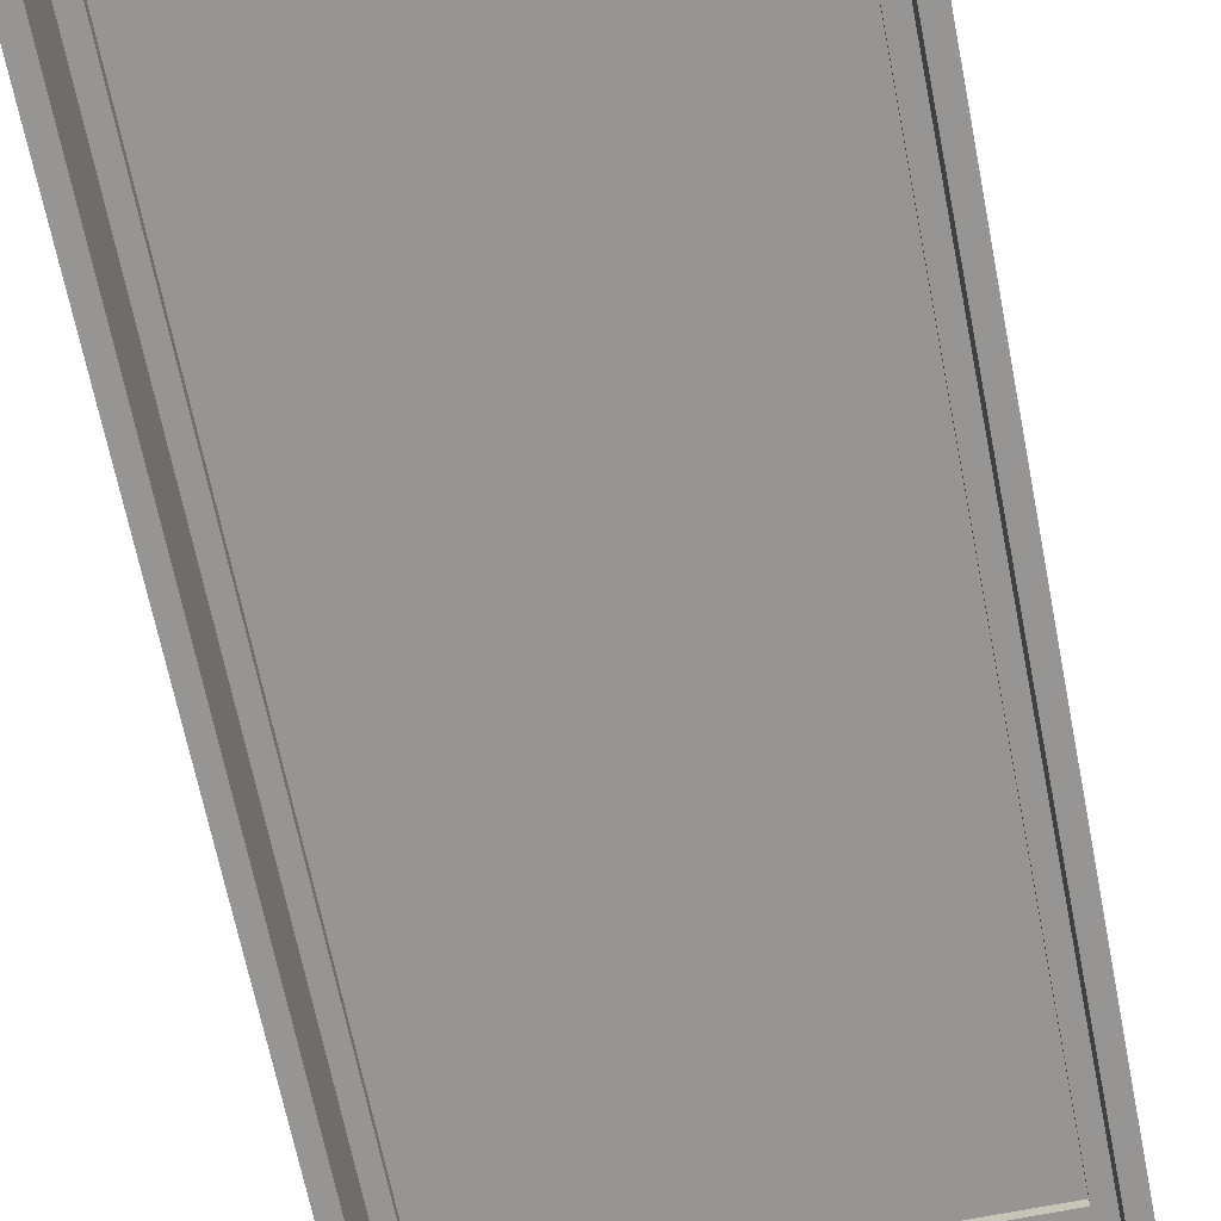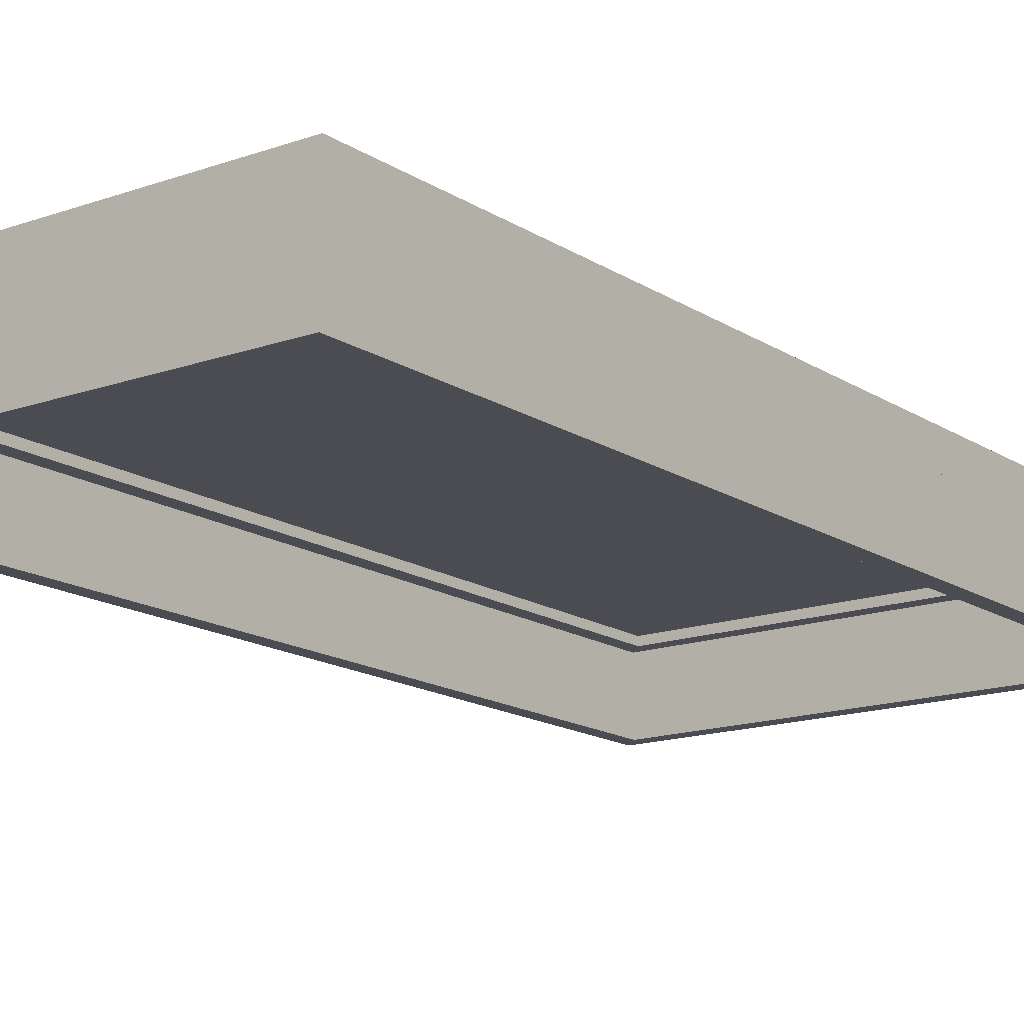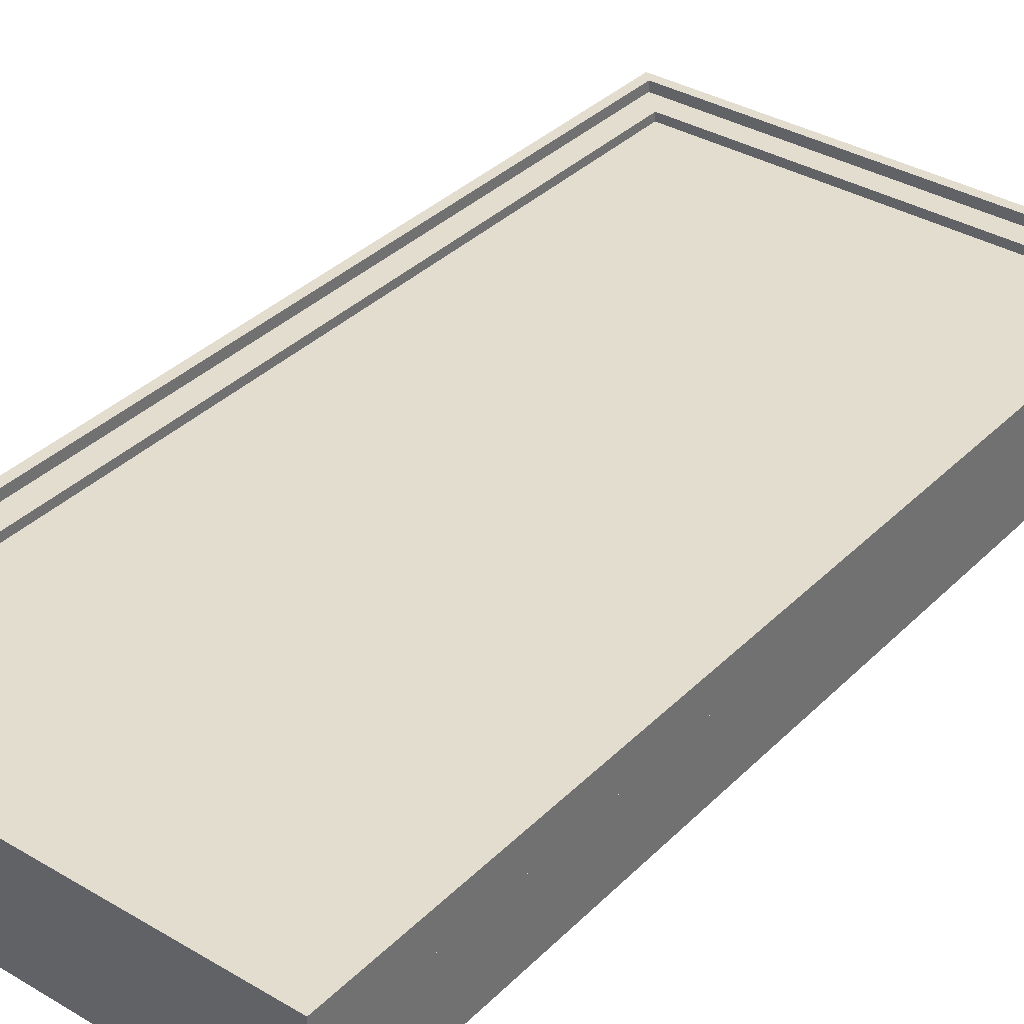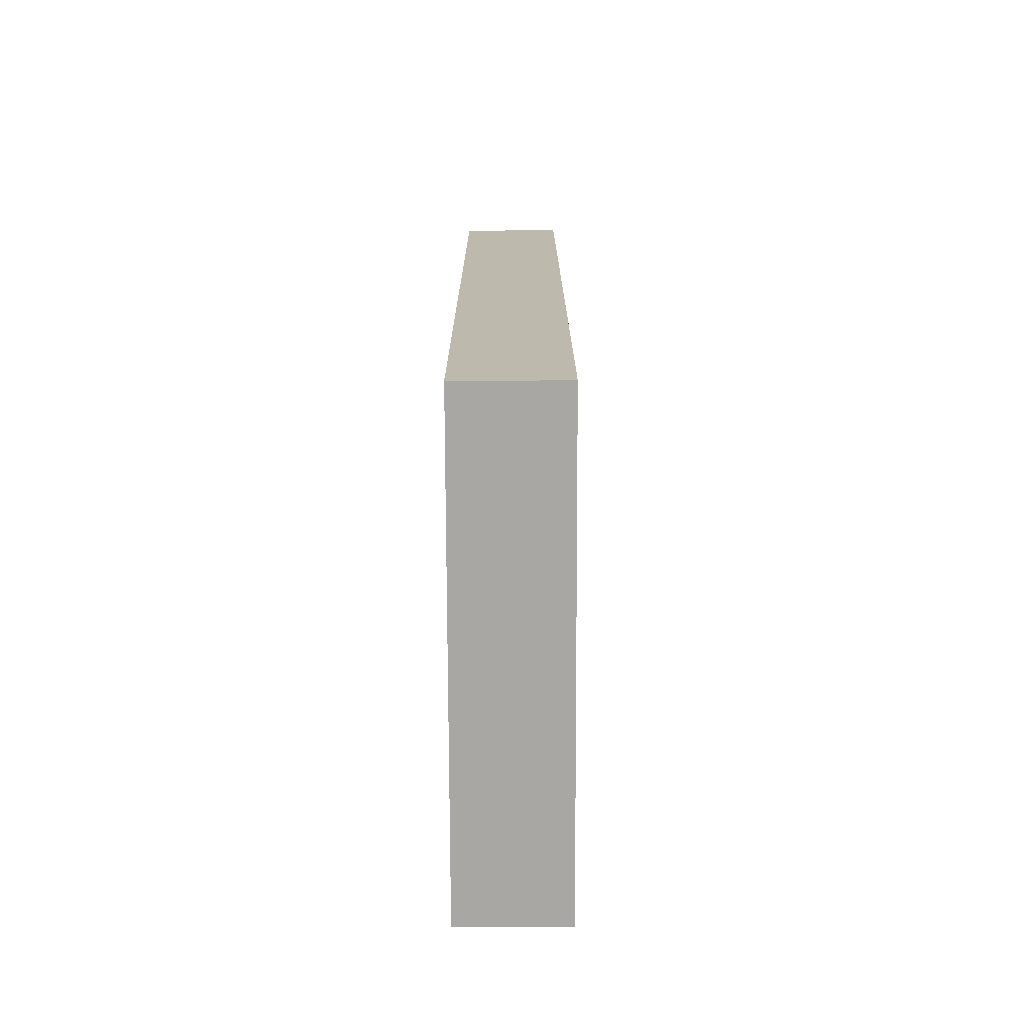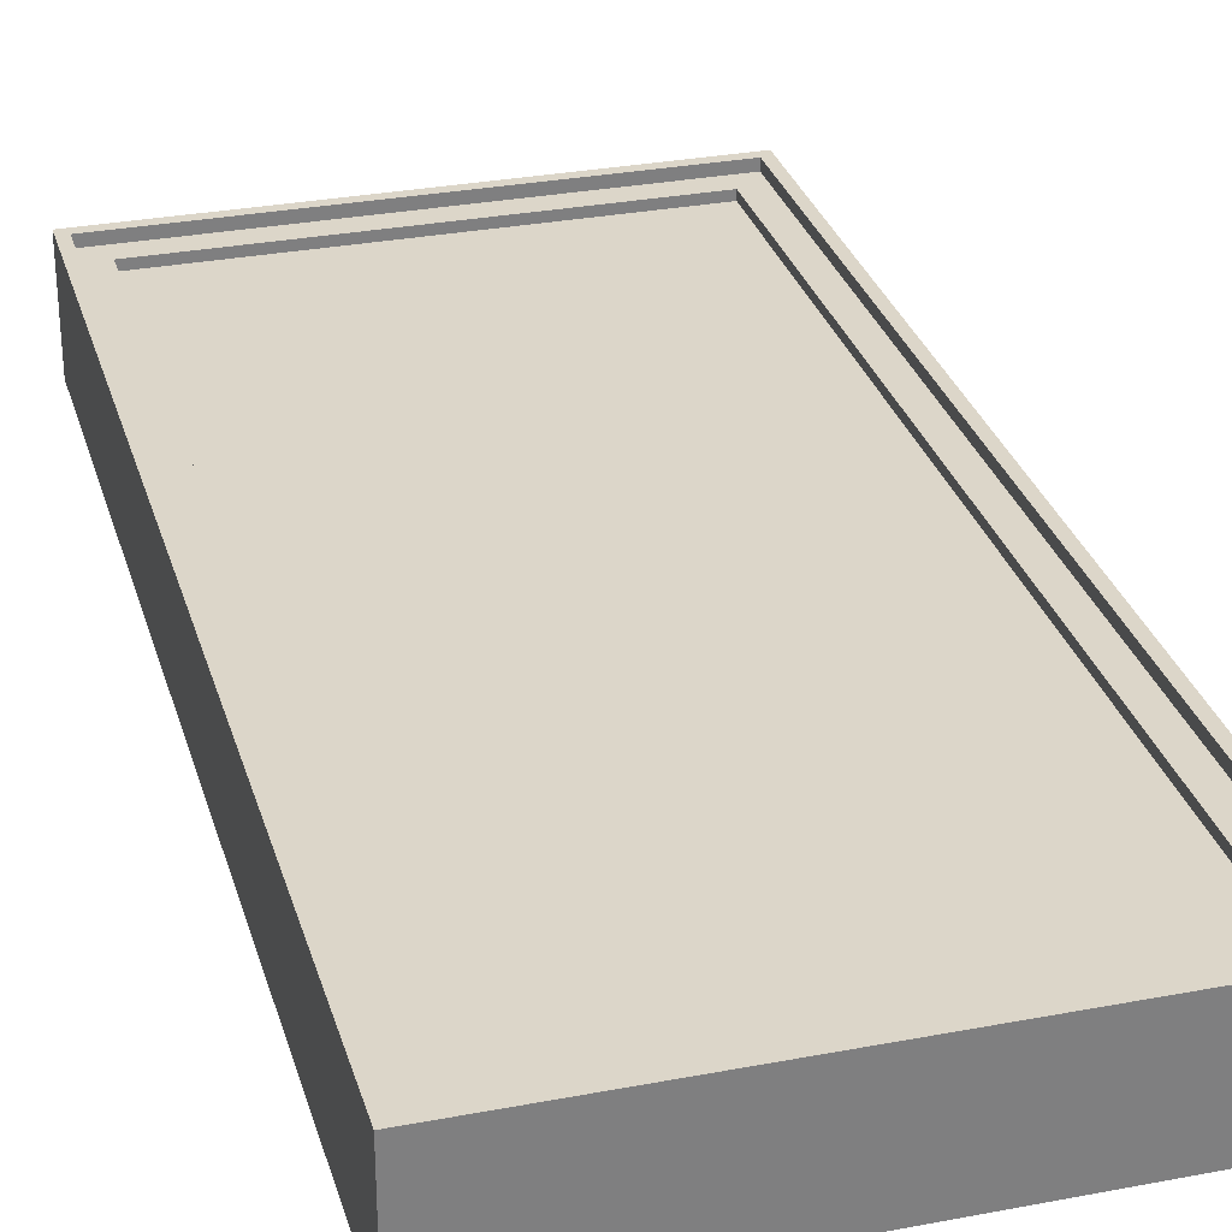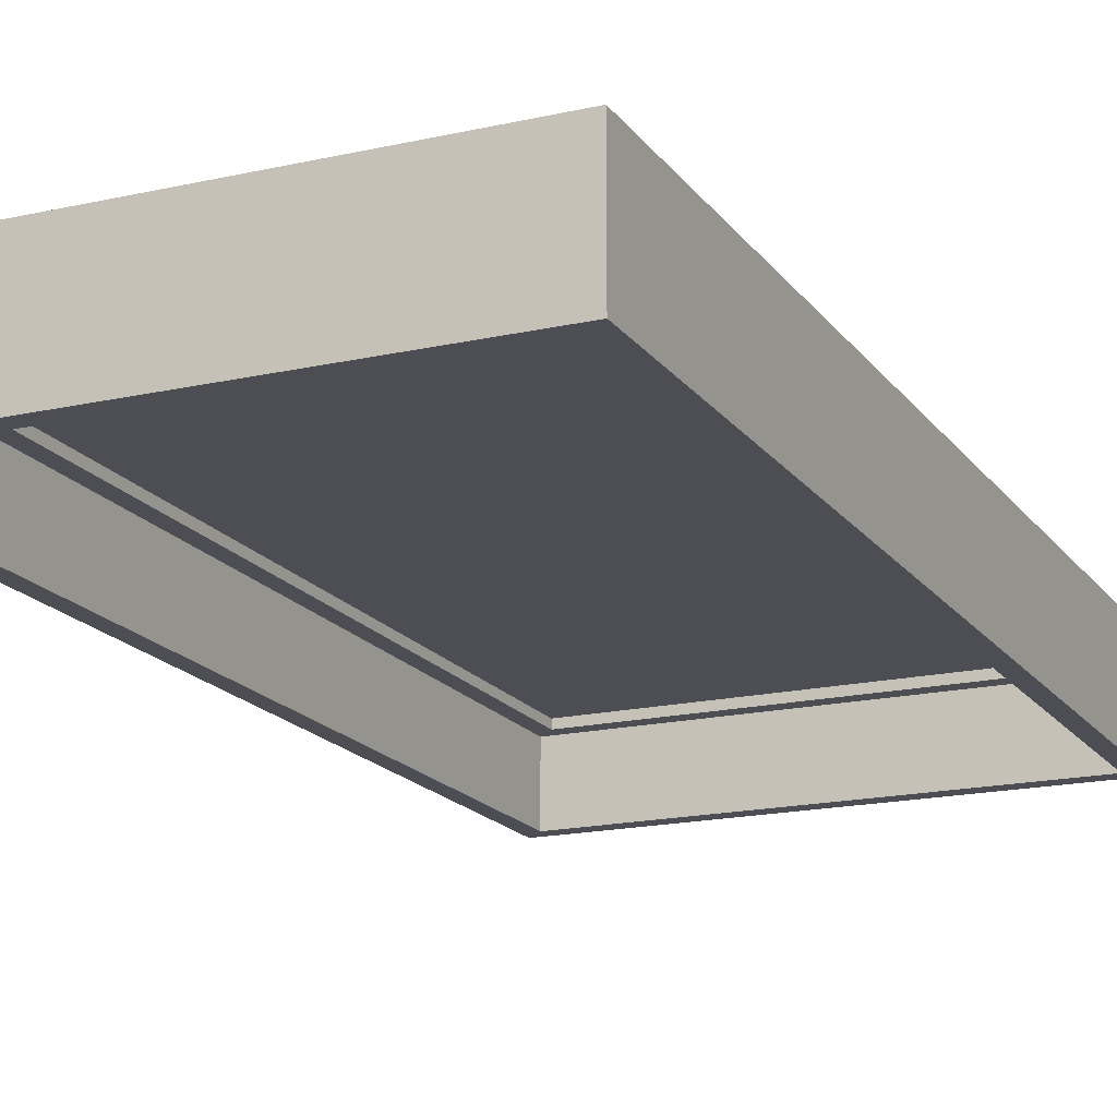
<metadata>
{"format":"obj","ext":"obj","renderer":"f3d","projection":"perspective","resolution":1024,"background":"white","views":[{"elev":-67.6,"azim":11.3,"up":"+Z"},{"elev":-15.5,"azim":36.9,"up":"+Z"},{"elev":35.5,"azim":-142.0,"up":"+Z"},{"elev":-74.7,"azim":-89.8,"up":"+Y"},{"elev":30.2,"azim":164.5,"up":"+Z"},{"elev":-17.4,"azim":-155.8,"up":"+Z"}]}
</metadata>
<code>
o 267448
v -4.953 13.84 14.37
v -4.953 12.16 14.37
v -4.179 12.16 14.37
v -4.179 13.84 14.37
v -4.953 13.84 14.35
v -4.179 13.84 14.35
v -4.179 12.16 14.35
v -4.953 12.16 14.35
v -4.997 13.88 14.38
v -4.997 12.12 14.38
v -4.135 12.12 14.38
v -4.135 13.88 14.38
v -4.953 13.84 14.38
v -4.179 13.84 14.38
v -4.179 12.16 14.38
v -4.953 12.16 14.38
v -4.997 13.88 14.34
v -4.135 13.88 14.34
v -4.135 12.12 14.34
v -4.997 12.12 14.34
v -4.953 13.84 14.34
v -4.953 12.16 14.34
v -4.179 12.16 14.34
v -4.179 13.84 14.34
v -5.016 13.9 14.4
v -5.016 12.1 14.4
v -4.116 12.1 14.4
v -4.116 13.9 14.4
v -4.997 13.88 14.4
v -4.135 13.88 14.4
v -4.135 12.12 14.4
v -4.997 12.12 14.4
v -5.016 13.9 14.34
v -4.116 13.9 14.34
v -4.116 12.1 14.34
v -5.016 12.1 14.34
v -4.984 13.87 14.34
v -4.148 13.87 14.34
v -4.148 12.13 14.34
v -4.984 12.13 14.34
v -5.016 13.9 14.2
v -4.116 13.9 14.2
v -4.116 12.1 14.2
v -5.016 12.1 14.2
v -4.984 13.87 14.2
v -4.984 12.13 14.2
v -4.148 12.13 14.2
v -4.148 13.87 14.2
f 4 1 2
f 2 3 4
f 5 6 7
f 7 8 5
f 5 1 4
f 4 6 5
f 6 4 3
f 3 7 6
f 7 3 2
f 2 8 7
f 8 2 1
f 1 5 8
f 16 13 9
f 14 9 13
f 15 16 10
f 9 10 16
f 15 12 14
f 9 14 12
f 10 11 15
f 12 15 11
f 23 24 18
f 21 18 24
f 22 23 19
f 18 19 23
f 22 17 21
f 18 21 17
f 19 20 22
f 17 22 20
f 17 9 12
f 12 18 17
f 19 12 11
f 12 19 18
f 19 11 10
f 10 20 19
f 17 10 9
f 10 17 20
f 21 13 16
f 16 22 21
f 22 16 15
f 15 23 22
f 23 15 14
f 14 24 23
f 24 14 13
f 13 21 24
f 32 29 25
f 30 25 29
f 31 32 26
f 25 26 32
f 31 28 30
f 25 30 28
f 26 27 31
f 28 31 27
f 19 18 34
f 17 34 18
f 20 19 35
f 34 35 19
f 20 33 17
f 34 17 33
f 35 36 20
f 33 20 36
f 33 25 28
f 28 34 33
f 34 28 27
f 27 35 34
f 35 27 26
f 26 36 35
f 36 26 25
f 25 33 36
f 20 29 32
f 29 20 17
f 20 32 31
f 31 19 20
f 18 31 30
f 31 18 19
f 18 30 29
f 29 17 18
f 40 37 33
f 38 33 37
f 39 40 36
f 33 36 40
f 39 34 38
f 33 38 34
f 36 35 39
f 34 39 35
f 47 48 42
f 45 42 48
f 46 47 43
f 42 43 47
f 46 41 45
f 42 45 41
f 43 44 46
f 41 46 44
f 41 33 34
f 34 42 41
f 42 34 35
f 35 43 42
f 43 35 36
f 36 44 43
f 44 36 33
f 33 41 44
f 45 37 40
f 40 46 45
f 46 40 39
f 39 47 46
f 47 39 38
f 38 48 47
f 48 38 37
f 37 45 48

</code>
